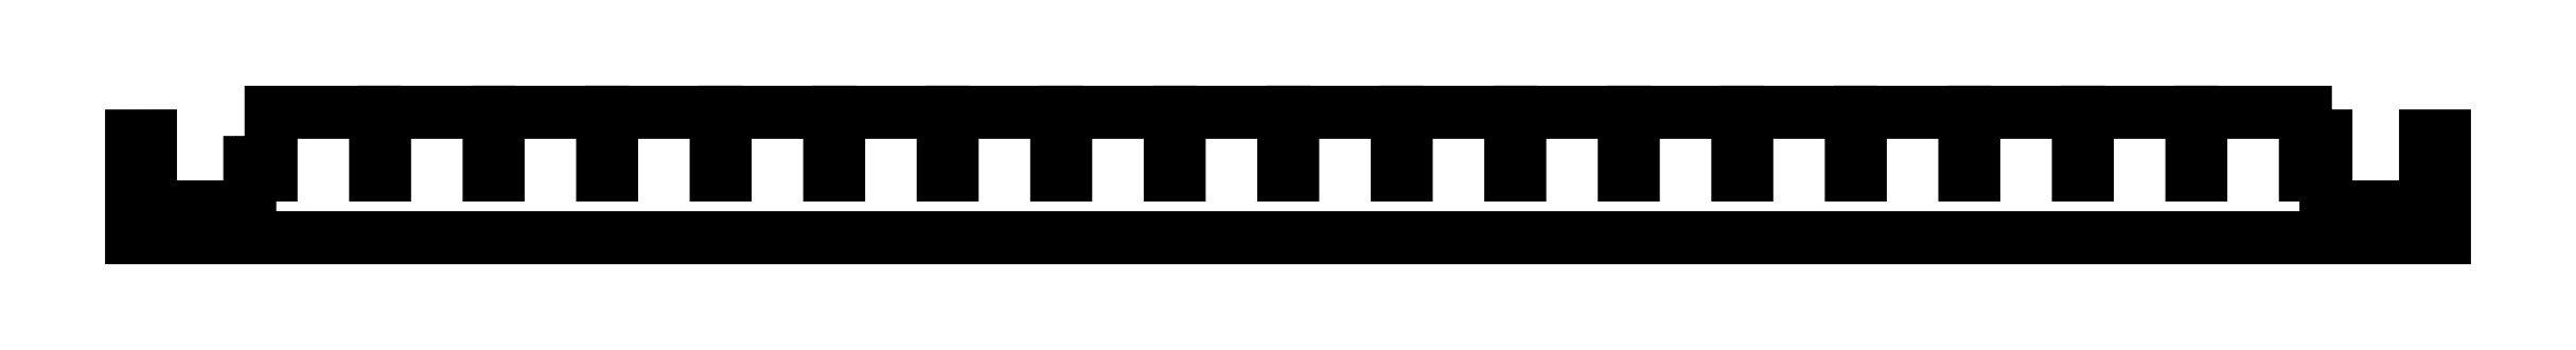
<metadata>
{"format":"dxf","ext":"dxf","renderer":"ezdxf+matplotlib","layout":"modelspace","background":"white","min_lineweight":24,"dpi":150}
</metadata>
<code>
0
SECTION
2
ENTITIES
0
LWPOLYLINE
8
0
90
88
70
1
43
0
10
-464
20
21.5
10
-461.4
20
21.5
10
-461.4
20
13.25
10
-459.5
20
13.25
10
-459.5
20
26.5
10
-437.4
20
26.5
10
-437.4
20
13.25
10
-435.5
20
13.25
10
-435.5
20
26.5
10
-413.4
20
26.5
10
-413.4
20
13.25
10
-411.5
20
13.25
10
-411.5
20
26.5
10
-389.4
20
26.5
10
-389.4
20
13.25
10
-387.5
20
13.25
10
-387.5
20
26.5
10
-365.4
20
26.5
10
-365.4
20
13.25
10
-363.5
20
13.25
10
-363.5
20
26.5
10
-341.4
20
26.5
10
-341.4
20
13.25
10
-339.5
20
13.25
10
-339.5
20
26.5
10
-317.4
20
26.5
10
-317.4
20
13.25
10
-315.5
20
13.25
10
-315.5
20
26.5
10
-293.4
20
26.5
10
-293.4
20
13.25
10
-291.5
20
13.25
10
-291.5
20
26.5
10
-269.4
20
26.5
10
-269.4
20
13.25
10
-267.5
20
13.25
10
-267.5
20
26.5
10
-245.4
20
26.5
10
-245.4
20
13.25
10
-243.5
20
13.25
10
-243.5
20
26.5
10
-221.4
20
26.5
10
-221.4
20
13.25
10
-219.5
20
13.25
10
-219.5
20
26.5
10
-197.4
20
26.5
10
-197.4
20
13.25
10
-195.5
20
13.25
10
-195.5
20
26.5
10
-173.4
20
26.5
10
-173.4
20
13.25
10
-171.5
20
13.25
10
-171.5
20
26.5
10
-149.4
20
26.5
10
-149.4
20
13.25
10
-147.5
20
13.25
10
-147.5
20
26.5
10
-125.4
20
26.5
10
-125.4
20
13.25
10
-123.5
20
13.25
10
-123.5
20
26.5
10
-101.4
20
26.5
10
-101.4
20
13.25
10
-99.5
20
13.25
10
-99.5
20
26.5
10
-77.4
20
26.5
10
-77.4
20
13.25
10
-75.5
20
13.25
10
-75.5
20
26.5
10
-53.4
20
26.5
10
-53.4
20
13.25
10
-51.5
20
13.25
10
-51.5
20
26.5
10
-29.4
20
26.5
10
-29.4
20
13.25
10
-27.5
20
13.25
10
-27.5
20
21.5
10
-25.05
20
21.5
10
-25.05
20
6.5
10
-4
20
6.5
10
-4
20
21.5
10
0
20
21.5
10
0
20
0
10
-489
20
0
10
-489
20
21.5
10
-485
20
21.5
10
-485
20
6.5
10
-464
20
6.5
0
SPLINE
8
0
70
1064
71
3
72
10
73
6
74
0
42
1e-09
43
1e-10
44
1e-10
40
0
40
0
40
0
40
0
40
0.01609
40
0.01609
40
0.03214
40
0.03214
40
0.03214
40
0.03214
10
-15.61
20
2.682
30
0
10
-15.56
20
2.712
30
0
10
-15.52
20
2.738
30
0
10
-15.44
20
2.8
30
0
10
-15.4
20
2.834
30
0
10
-15.37
20
2.868
30
0
0
SPLINE
8
0
70
1064
71
3
72
10
73
6
74
0
42
1e-09
43
1e-10
44
1e-10
40
0
40
0
40
0
40
0
40
0.0384
40
0.0384
40
0.07365
40
0.07365
40
0.07365
40
0.07365
10
-15.37
20
2.868
30
0
10
-15.28
20
2.96
30
0
10
-15.22
20
3.024
30
0
10
-15.06
20
3.202
30
0
10
-14.99
20
3.289
30
0
10
-14.92
20
3.376
30
0
0
SPLINE
8
0
70
1064
71
3
72
10
73
6
74
0
42
1e-09
43
1e-10
44
1e-10
40
0
40
0
40
0
40
0
40
0.04631
40
0.04631
40
0.09462
40
0.09462
40
0.09462
40
0.09462
10
-14.92
20
3.376
30
0
10
-14.82
20
3.493
30
0
10
-14.72
20
3.611
30
0
10
-14.5
20
3.843
30
0
10
-14.41
20
3.93
30
0
10
-14.29
20
4.053
30
0
0
SPLINE
8
0
70
1064
71
3
72
10
73
6
74
0
42
1e-09
43
1e-10
44
1e-10
40
0
40
0
40
0
40
0
40
0.02647
40
0.02647
40
0.05323
40
0.05323
40
0.05323
40
0.05323
10
-14.29
20
4.053
30
0
10
-14.22
20
4.11
30
0
10
-14.15
20
4.168
30
0
10
-14.01
20
4.266
30
0
10
-13.94
20
4.301
30
0
10
-13.85
20
4.345
30
0
0
SPLINE
8
0
70
1064
71
3
72
10
73
6
74
0
42
1e-09
43
1e-10
44
1e-10
40
0
40
0
40
0
40
0
40
0.02182
40
0.02182
40
0.04365
40
0.04365
40
0.04365
40
0.04365
10
-13.85
20
4.345
30
0
10
-13.78
20
4.37
30
0
10
-13.71
20
4.396
30
0
10
-13.57
20
4.425
30
0
10
-13.5
20
4.429
30
0
10
-13.43
20
4.433
30
0
0
SPLINE
8
0
70
1064
71
3
72
10
73
6
74
0
42
1e-09
43
1e-10
44
1e-10
40
0
40
0
40
0
40
0
40
0.0404
40
0.0404
40
0.0808
40
0.0808
40
0.0808
40
0.0808
10
-13.43
20
4.433
30
0
10
-13.29
20
4.421
30
0
10
-13.16
20
4.408
30
0
10
-12.92
20
4.309
30
0
10
-12.82
20
4.221
30
0
10
-12.72
20
4.132
30
0
0
SPLINE
8
0
70
1064
71
3
72
10
73
6
74
0
42
1e-09
43
1e-10
44
1e-10
40
0
40
0
40
0
40
0
40
0.04902
40
0.04902
40
0.09772
40
0.09772
40
0.09772
40
0.09772
10
-12.72
20
4.132
30
0
10
-12.62
20
4.001
30
0
10
-12.54
20
3.891
30
0
10
-12.45
20
3.617
30
0
10
-12.44
20
3.467
30
0
10
-12.43
20
3.317
30
0
0
SPLINE
8
0
70
1064
71
3
72
10
73
6
74
0
42
1e-09
43
1e-10
44
1e-10
40
0
40
0
40
0
40
0
40
0.04445
40
0.04445
40
0.08923
40
0.08923
40
0.08923
40
0.08923
10
-12.43
20
3.317
30
0
10
-12.44
20
3.169
30
0
10
-12.45
20
3.021
30
0
10
-12.53
20
2.748
30
0
10
-12.61
20
2.638
30
0
10
-12.7
20
2.504
30
0
0
SPLINE
8
0
70
1064
71
3
72
10
73
6
74
0
42
1e-09
43
1e-10
44
1e-10
40
0
40
0
40
0
40
0
40
0.04815
40
0.04815
40
0.09595
40
0.09595
40
0.09595
40
0.09595
10
-12.7
20
2.504
30
0
10
-12.82
20
2.398
30
0
10
-12.92
20
2.311
30
0
10
-13.18
20
2.197
30
0
10
-13.32
20
2.176
30
0
10
-13.47
20
2.155
30
0
0
LINE
8
0
10
-13.47
20
2.155
30
0
11
-13.52
21
2.607
31
0
0
SPLINE
8
0
70
1064
71
3
72
10
73
6
74
0
42
1e-09
43
1e-10
44
1e-10
40
0
40
0
40
0
40
0
40
0.0294
40
0.0294
40
0.059
40
0.059
40
0.059
40
0.059
10
-13.52
20
2.607
30
0
10
-13.42
20
2.613
30
0
10
-13.32
20
2.619
30
0
10
-13.14
20
2.681
30
0
10
-13.07
20
2.735
30
0
10
-12.99
20
2.799
30
0
0
SPLINE
8
0
70
1064
71
3
72
10
73
6
74
0
42
1e-09
43
1e-10
44
1e-10
40
0
40
0
40
0
40
0
40
0.03042
40
0.03042
40
0.06072
40
0.06072
40
0.06072
40
0.06072
10
-12.99
20
2.799
30
0
10
-12.93
20
2.879
30
0
10
-12.87
20
2.948
30
0
10
-12.81
20
3.118
30
0
10
-12.8
20
3.213
30
0
10
-12.8
20
3.307
30
0
0
SPLINE
8
0
70
1064
71
3
72
10
73
6
74
0
42
1e-09
43
1e-10
44
1e-10
40
0
40
0
40
0
40
0
40
0.02713
40
0.02713
40
0.05435
40
0.05435
40
0.05435
40
0.05435
10
-12.8
20
3.307
30
0
10
-12.8
20
3.397
30
0
10
-12.81
20
3.488
30
0
10
-12.87
20
3.651
30
0
10
-12.92
20
3.718
30
0
10
-12.98
20
3.794
30
0
0
SPLINE
8
0
70
1064
71
3
72
10
73
6
74
0
42
1e-09
43
1e-10
44
1e-10
40
0
40
0
40
0
40
0
40
0.02524
40
0.02524
40
0.05048
40
0.05048
40
0.05048
40
0.05048
10
-12.98
20
3.794
30
0
10
-13.04
20
3.849
30
0
10
-13.1
20
3.904
30
0
10
-13.25
20
3.966
30
0
10
-13.33
20
3.973
30
0
10
-13.42
20
3.981
30
0
0
SPLINE
8
0
70
1064
71
3
72
10
73
6
74
0
42
1e-09
43
1e-10
44
1e-10
40
0
40
0
40
0
40
0
40
0.03243
40
0.03243
40
0.06443
40
0.06443
40
0.06443
40
0.06443
10
-13.42
20
3.981
30
0
10
-13.53
20
3.967
30
0
10
-13.61
20
3.957
30
0
10
-13.79
20
3.886
30
0
10
-13.87
20
3.831
30
0
10
-13.95
20
3.776
30
0
0
SPLINE
8
0
70
1064
71
3
72
10
73
6
74
0
42
1e-09
43
1e-10
44
1e-10
40
0
40
0
40
0
40
0
40
0.06283
40
0.06283
40
0.1226
40
0.1226
40
0.1226
40
0.1226
10
-13.95
20
3.776
30
0
10
-14.1
20
3.639
30
0
10
-14.22
20
3.542
30
0
10
-14.47
20
3.271
30
0
10
-14.59
20
3.129
30
0
10
-14.7
20
2.987
30
0
0
SPLINE
8
0
70
1064
71
3
72
10
73
6
74
0
42
1e-09
43
1e-10
44
1e-10
40
0
40
0
40
0
40
0
40
0.0396
40
0.0396
40
0.08002
40
0.08002
40
0.08002
40
0.08002
10
-14.7
20
2.987
30
0
10
-14.79
20
2.886
30
0
10
-14.87
20
2.784
30
0
10
-15.06
20
2.59
30
0
10
-15.14
20
2.514
30
0
10
-15.25
20
2.412
30
0
0
SPLINE
8
0
70
1064
71
3
72
10
73
6
74
0
42
1e-09
43
1e-10
44
1e-10
40
0
40
0
40
0
40
0
40
0.0281
40
0.0281
40
0.0563
40
0.0563
40
0.0563
40
0.0563
10
-15.25
20
2.412
30
0
10
-15.32
20
2.354
30
0
10
-15.39
20
2.296
30
0
10
-15.55
20
2.198
30
0
10
-15.63
20
2.164
30
0
10
-15.72
20
2.123
30
0
0
SPLINE
8
0
70
1064
71
3
72
10
73
6
74
0
42
1e-09
43
1e-10
44
1e-10
40
0
40
0
40
0
40
0
40
0.01574
40
0.01574
40
0.03148
40
0.03148
40
0.03148
40
0.03148
10
-15.72
20
2.123
30
0
10
-15.77
20
2.107
30
0
10
-15.82
20
2.091
30
0
10
-15.92
20
2.074
30
0
10
-15.98
20
2.073
30
0
10
-16.03
20
2.072
30
0
0
LINE
8
0
10
-16.03
20
2.072
30
0
11
-16.03
21
4.438
31
0
0
LINE
8
0
10
-16.03
20
4.438
30
0
11
-15.61
21
4.438
31
0
0
LINE
8
0
10
-15.61
20
4.438
30
0
11
-15.61
21
2.682
31
0
0
ENDSEC
0
EOF

</code>
